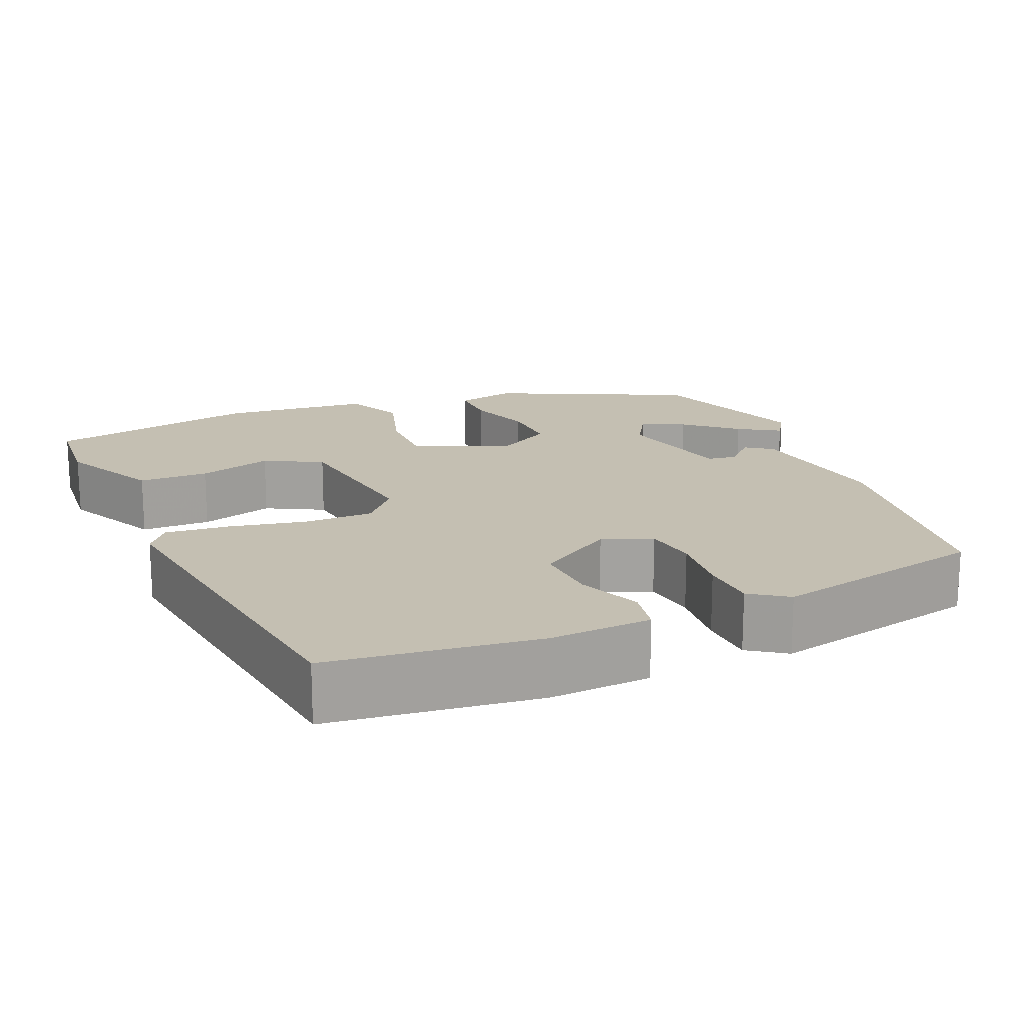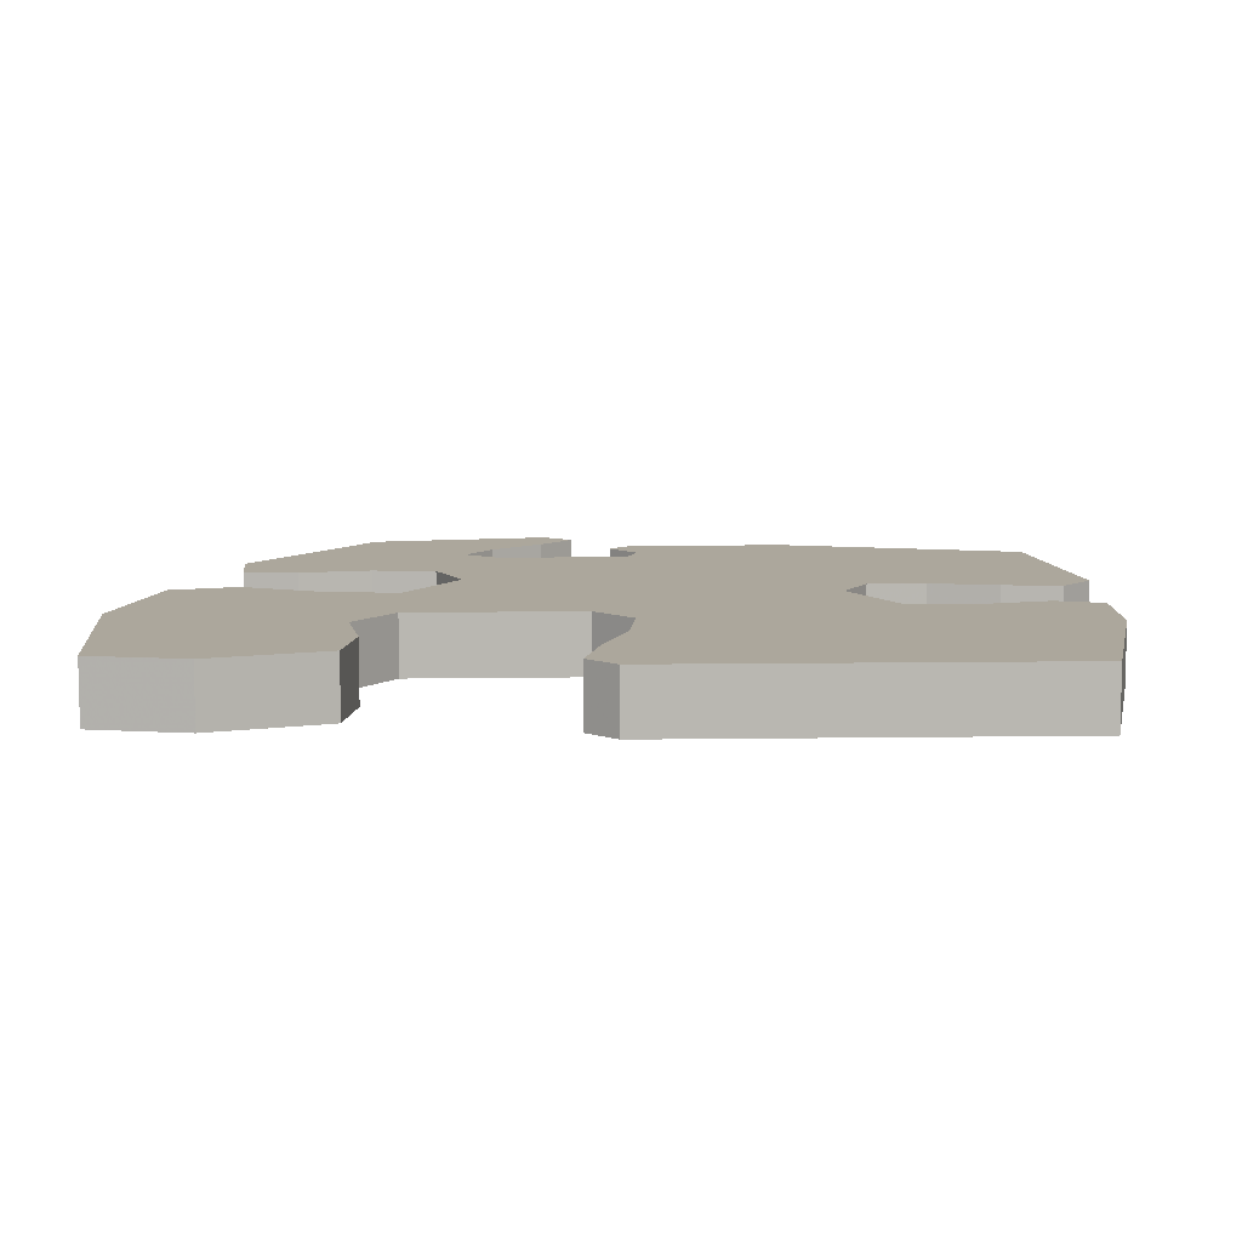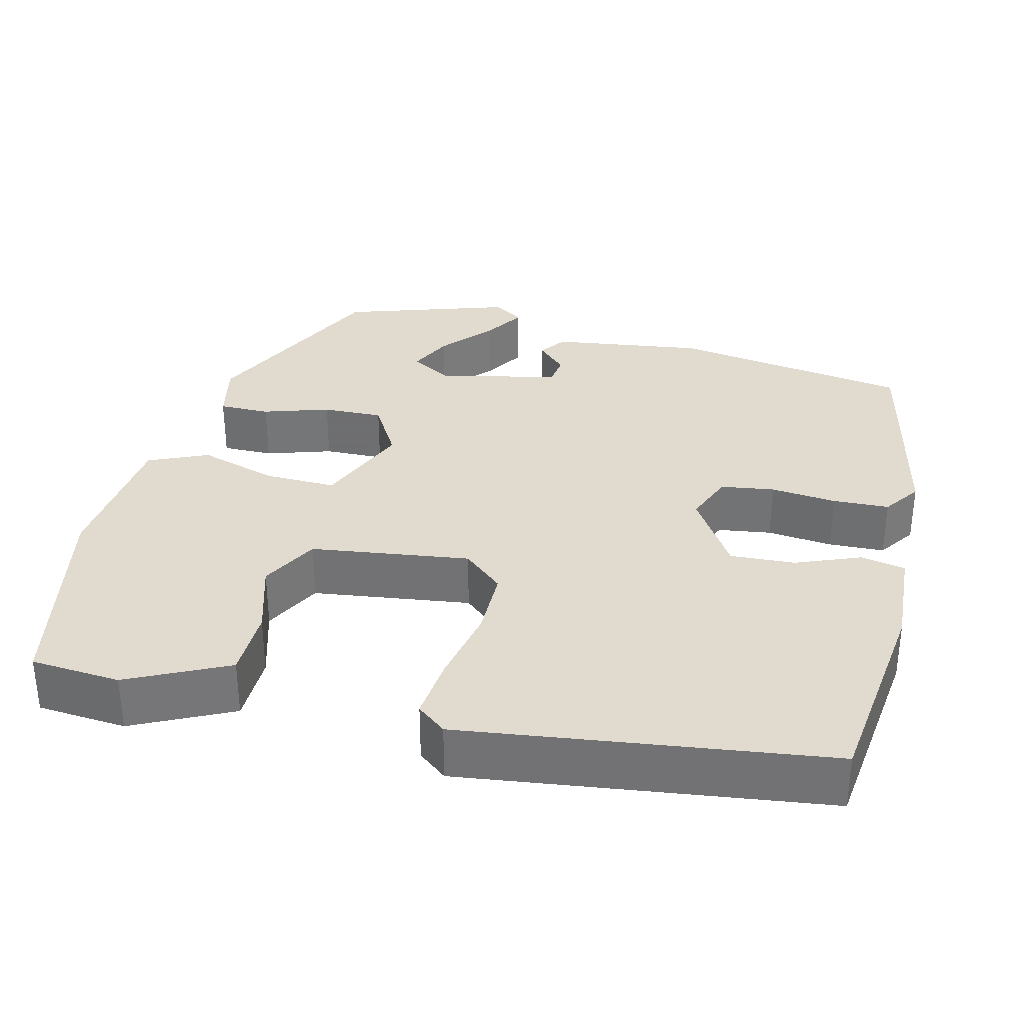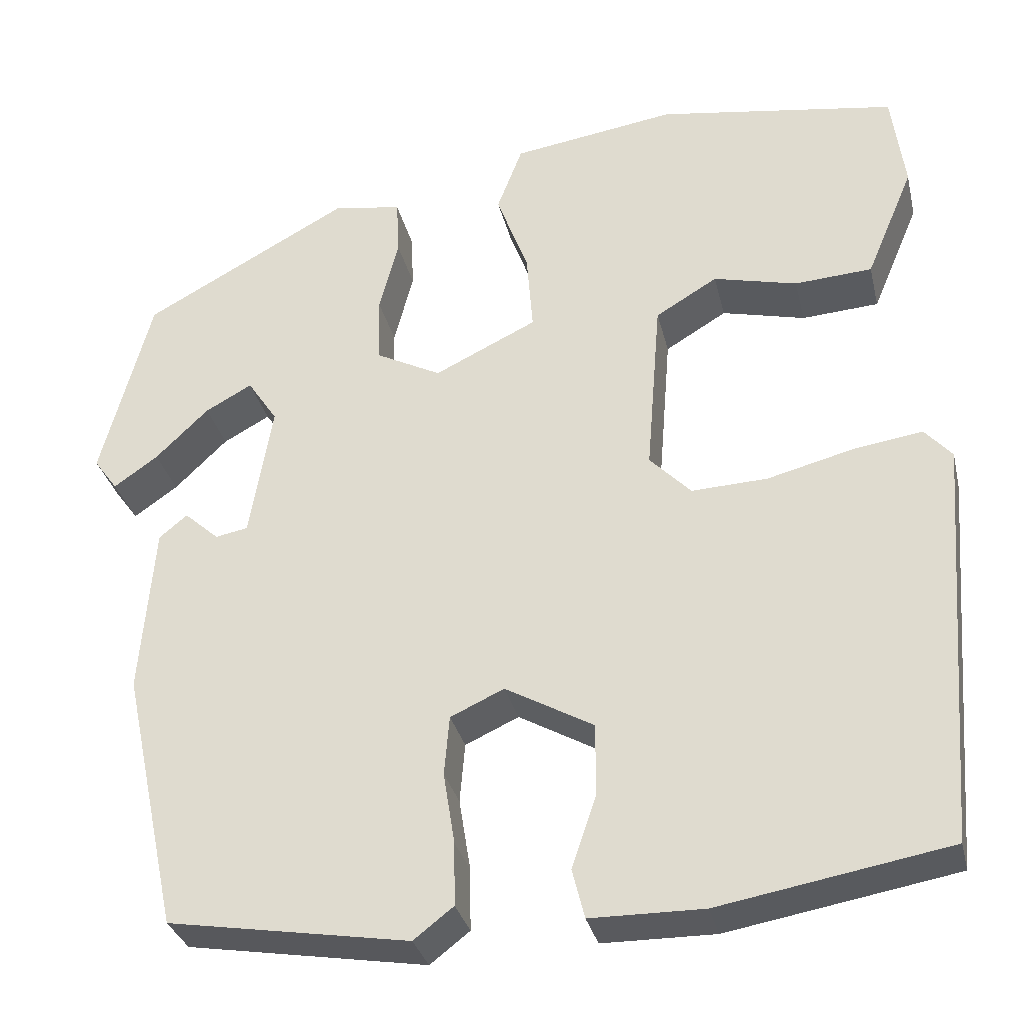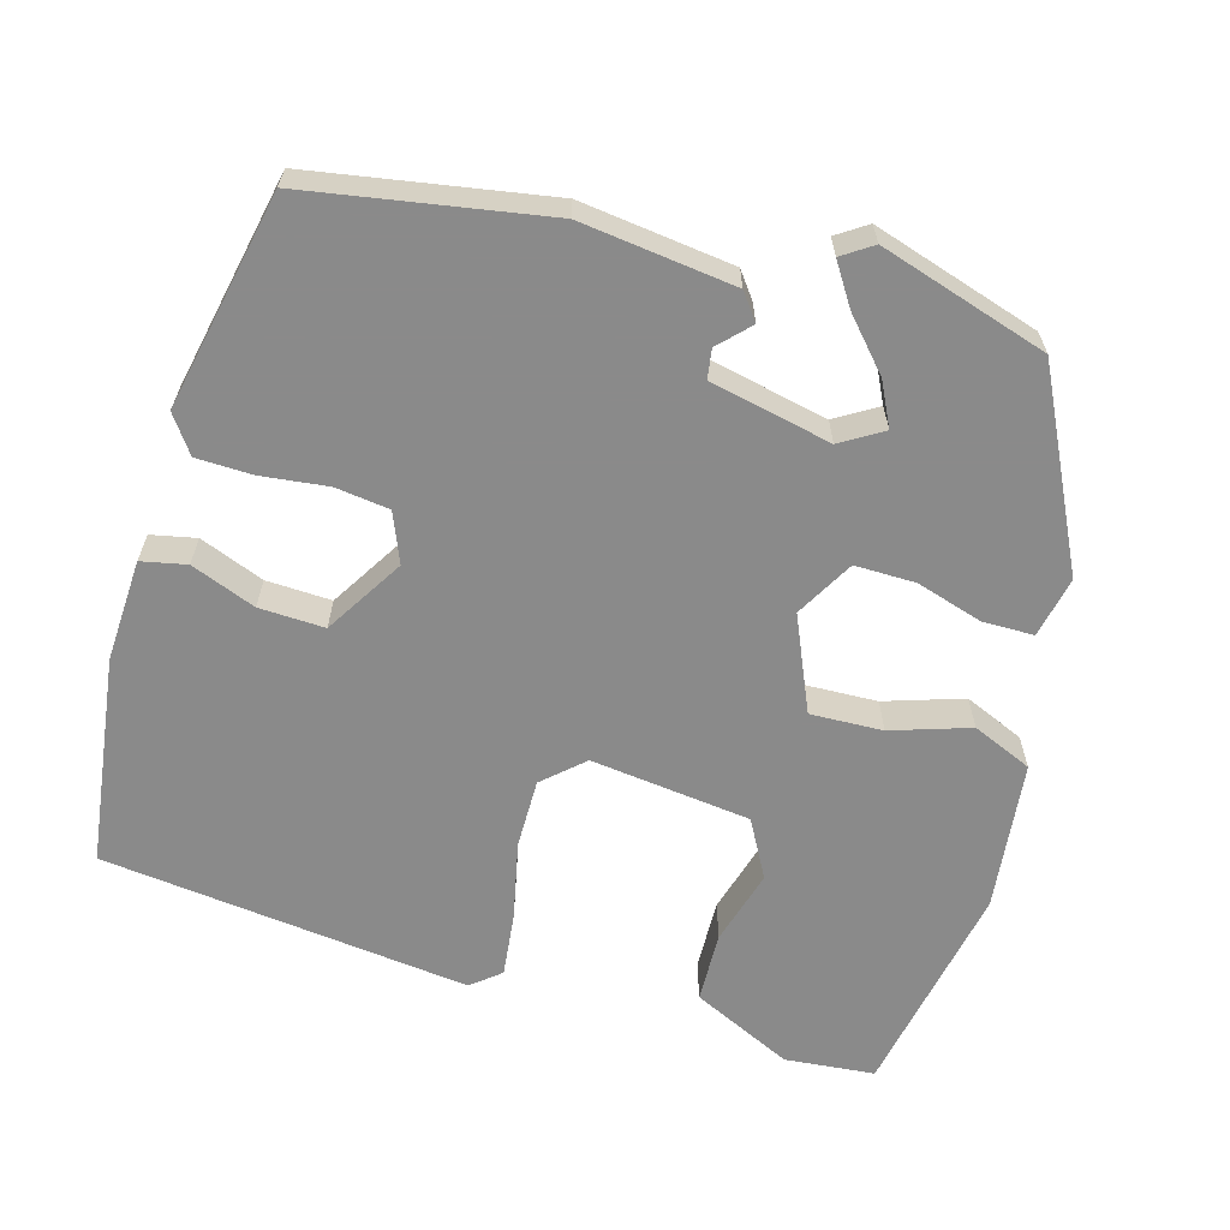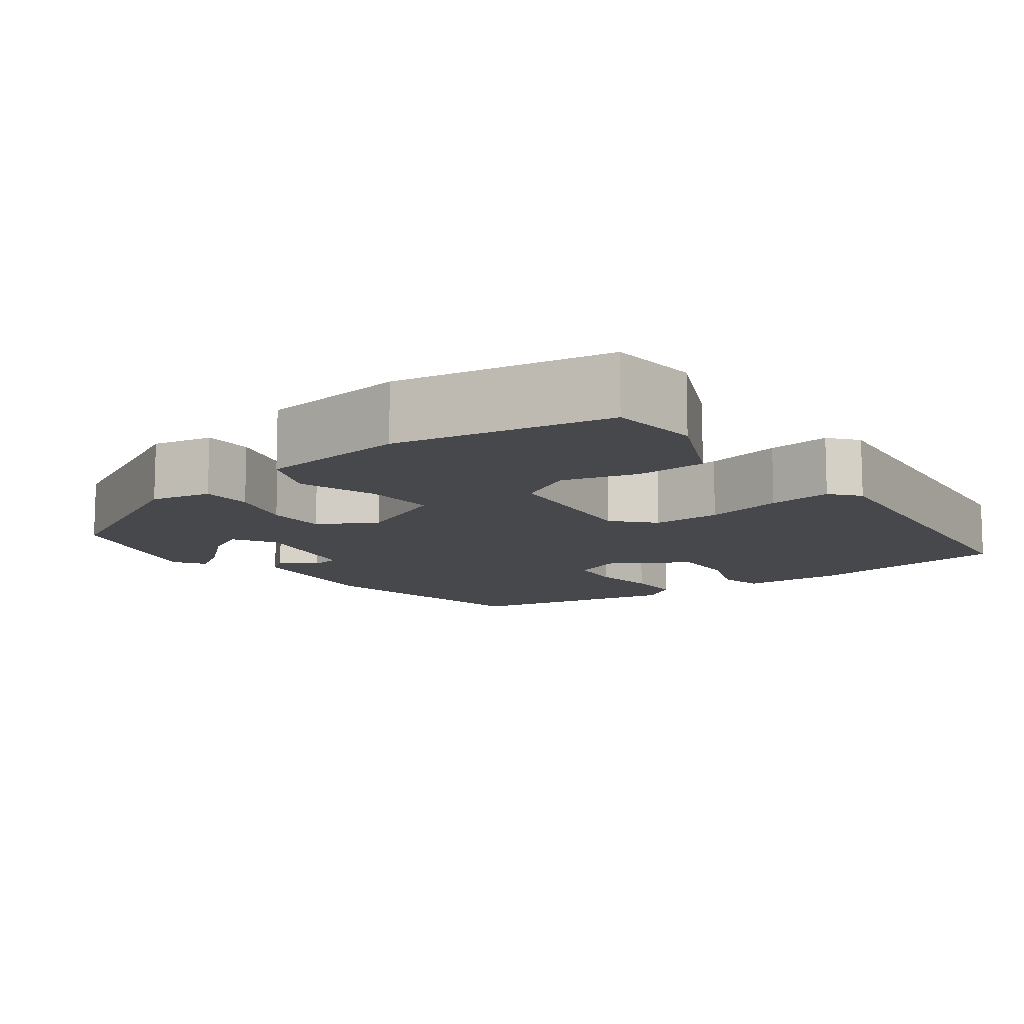
<metadata>
{"format":"obj","ext":"obj","renderer":"f3d","projection":"perspective","resolution":1024,"background":"white","views":[{"elev":17.6,"azim":153.7,"up":"+Y"},{"elev":8.4,"azim":92.0,"up":"+Y"},{"elev":33.5,"azim":100.8,"up":"+Y"},{"elev":-31.7,"azim":13.0,"up":"+Z"},{"elev":-63.6,"azim":-108.3,"up":"+Y"},{"elev":-11.3,"azim":34.7,"up":"+Y"}]}
</metadata>
<code>
v -0.388 0.07 -0.476
v -0.451 0.07 -0.18
v -0.435 0.07 0.013
v -0.403 0.07 0.039
v -0.364 0.07 0.004
v -0.327 0.07 0.011
v -0.301 0.07 0.164
v -0.335 0.07 0.215
v -0.388 0.07 0.186
v -0.448 0.07 0.128
v -0.498 0.07 0.093
v -0.525 0.07 0.13
v -0.468 0.07 0.343
v -0.233 0.07 0.471
v -0.156 0.07 0.458
v -0.153 0.07 0.394
v -0.175 0.07 0.31
v -0.173 0.07 0.234
v -0.099 0.07 0.196
v 0.017 0.07 0.252
v 0.01 0.07 0.342
v -0.026 0.07 0.439
v 0.003 0.07 0.515
v 0.189 0.07 0.543
v 0.46 0.07 0.502
v 0.475 0.07 0.39
v 0.421 0.07 0.262
v 0.333 0.07 0.256
v 0.238 0.07 0.279
v 0.168 0.07 0.237
v 0.152 0.07 0.036
v 0.199 0.07 -0.012
v 0.285 0.07 -0.008
v 0.382 0.07 0.017
v 0.461 0.07 0.029
v 0.492 0.07 -0.006
v 0.457 0.07 -0.468
v 0.197 0.07 -0.514
v 0.069 0.07 -0.513
v 0.055 0.07 -0.457
v 0.083 0.07 -0.375
v 0.083 0.07 -0.293
v -0.017 0.07 -0.237
v -0.078 0.07 -0.265
v -0.084 0.07 -0.333
v -0.071 0.07 -0.415
v -0.07 0.07 -0.486
v -0.115 0.07 -0.521
v -0.388 0 -0.476
v -0.451 0 -0.18
v -0.435 0 0.013
v -0.403 0 0.039
v -0.364 0 0.004
v -0.327 0 0.011
v -0.301 0 0.164
v -0.335 0 0.215
v -0.388 0 0.186
v -0.448 0 0.128
v -0.498 0 0.093
v -0.525 0 0.13
v -0.468 0 0.343
v -0.233 0 0.471
v -0.156 0 0.458
v -0.153 0 0.394
v -0.175 0 0.31
v -0.173 0 0.234
v -0.099 0 0.196
v 0.017 0 0.252
v 0.01 0 0.342
v -0.026 0 0.439
v 0.003 0 0.515
v 0.189 0 0.543
v 0.46 0 0.502
v 0.475 0 0.39
v 0.421 0 0.262
v 0.333 0 0.256
v 0.238 0 0.279
v 0.168 0 0.237
v 0.152 0 0.036
v 0.199 0 -0.012
v 0.285 0 -0.008
v 0.382 0 0.017
v 0.461 0 0.029
v 0.492 0 -0.006
v 0.457 0 -0.468
v 0.197 0 -0.514
v 0.069 0 -0.513
v 0.055 0 -0.457
v 0.083 0 -0.375
v 0.083 0 -0.293
v -0.017 0 -0.237
v -0.078 0 -0.265
v -0.084 0 -0.333
v -0.071 0 -0.415
v -0.07 0 -0.486
v -0.115 0 -0.521
f 45 46 47 48
f 44 45 48 1
f 38 39 40 41
f 38 41 42
f 37 38 42
f 36 37 42 43
f 33 34 35 36
f 32 33 36 43
f 26 27 28 29
f 24 25 26 29
f 24 29 30
f 21 22 23 24
f 20 21 24 30
f 19 20 30 31
f 14 15 16 17
f 14 17 18
f 13 14 18
f 9 10 11 12
f 8 9 12 13
f 2 3 4 5
f 44 1 2 5
f 44 5 6
f 43 44 6 7
f 32 43 7 8
f 18 19 31 32
f 8 13 18 32
f 96 95 94 93
f 49 96 93 92
f 89 88 87 86
f 90 89 86
f 90 86 85
f 91 90 85 84
f 84 83 82 81
f 91 84 81 80
f 77 76 75 74
f 77 74 73 72
f 78 77 72
f 72 71 70 69
f 78 72 69 68
f 79 78 68 67
f 65 64 63 62
f 66 65 62
f 66 62 61
f 60 59 58 57
f 61 60 57 56
f 53 52 51 50
f 53 50 49 92
f 54 53 92
f 55 54 92 91
f 56 55 91 80
f 80 79 67 66
f 80 66 61 56
f 1 49 50 2
f 2 50 51 3
f 3 51 52 4
f 4 52 53 5
f 5 53 54 6
f 6 54 55 7
f 7 55 56 8
f 8 56 57 9
f 9 57 58 10
f 10 58 59 11
f 11 59 60 12
f 12 60 61 13
f 13 61 62 14
f 14 62 63 15
f 15 63 64 16
f 16 64 65 17
f 17 65 66 18
f 18 66 67 19
f 19 67 68 20
f 20 68 69 21
f 21 69 70 22
f 22 70 71 23
f 23 71 72 24
f 24 72 73 25
f 25 73 74 26
f 26 74 75 27
f 27 75 76 28
f 28 76 77 29
f 29 77 78 30
f 30 78 79 31
f 31 79 80 32
f 32 80 81 33
f 33 81 82 34
f 34 82 83 35
f 35 83 84 36
f 36 84 85 37
f 37 85 86 38
f 38 86 87 39
f 39 87 88 40
f 40 88 89 41
f 41 89 90 42
f 42 90 91 43
f 43 91 92 44
f 44 92 93 45
f 45 93 94 46
f 46 94 95 47
f 47 95 96 48
f 48 96 49 1

</code>
